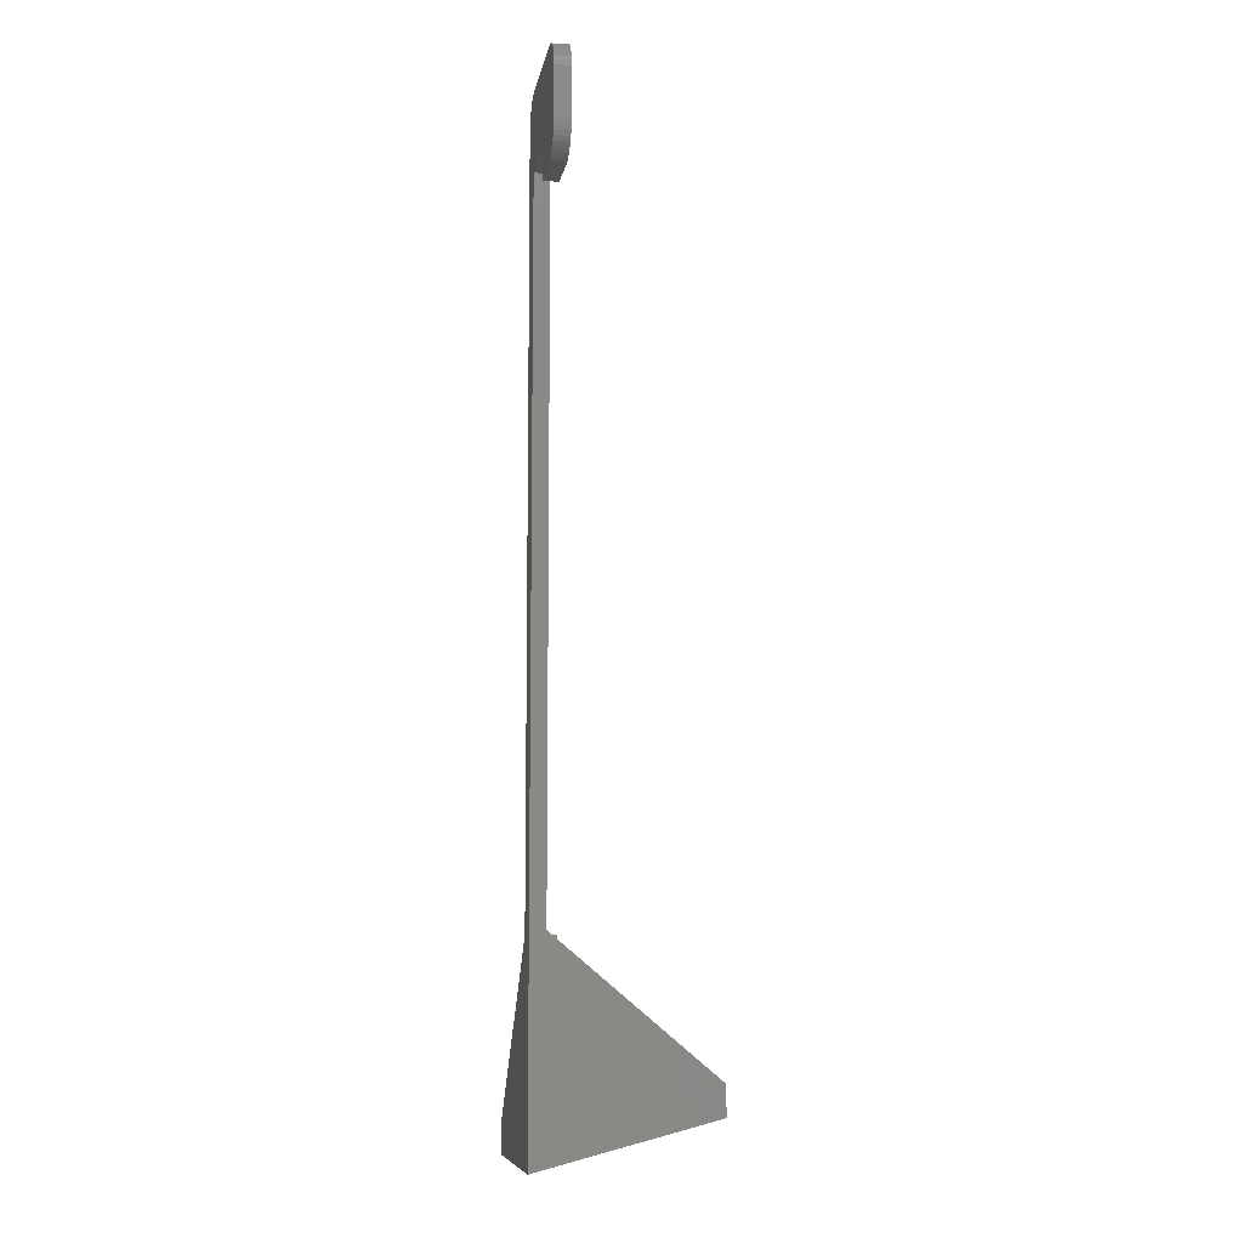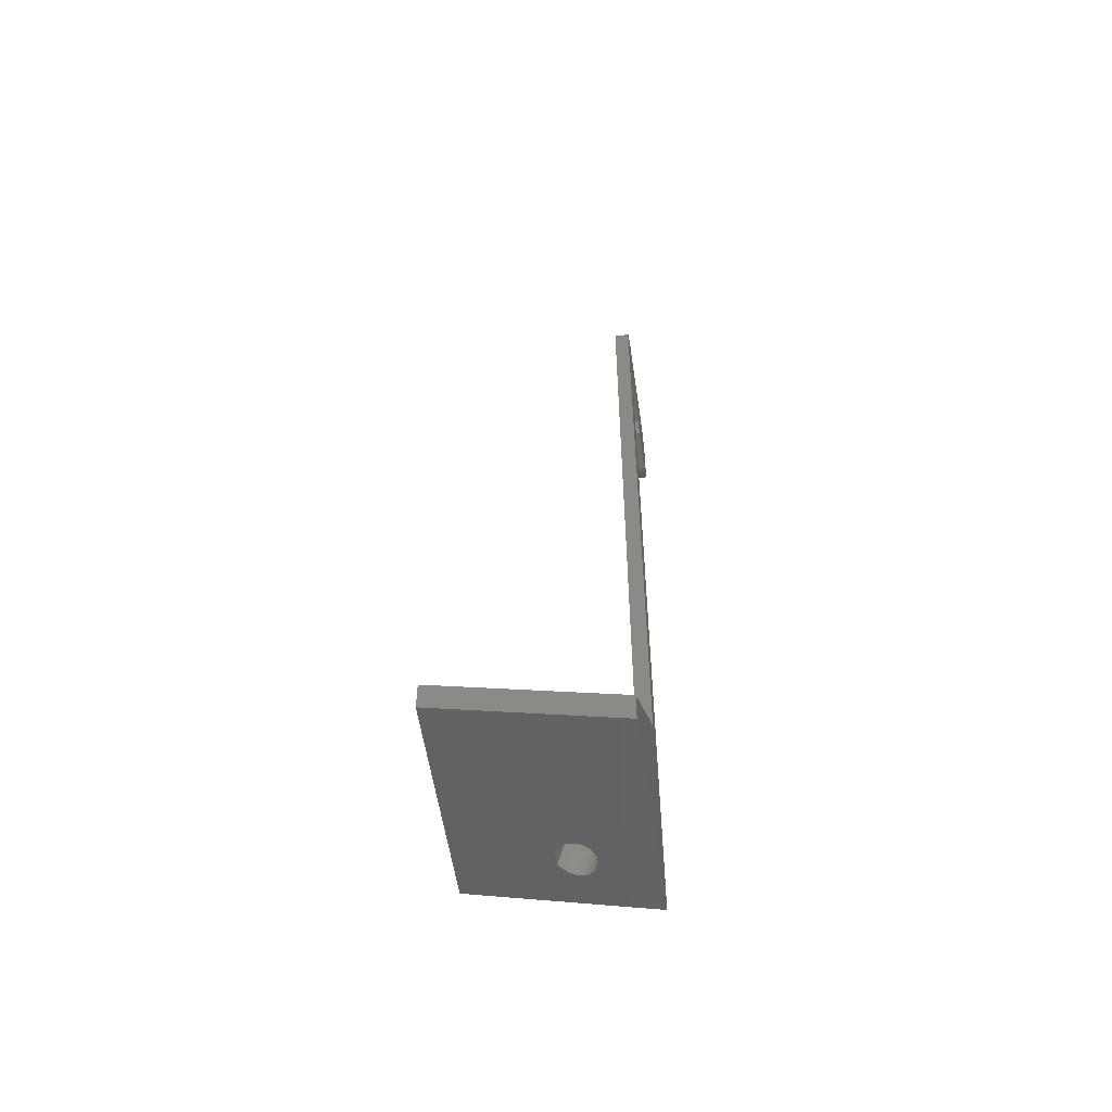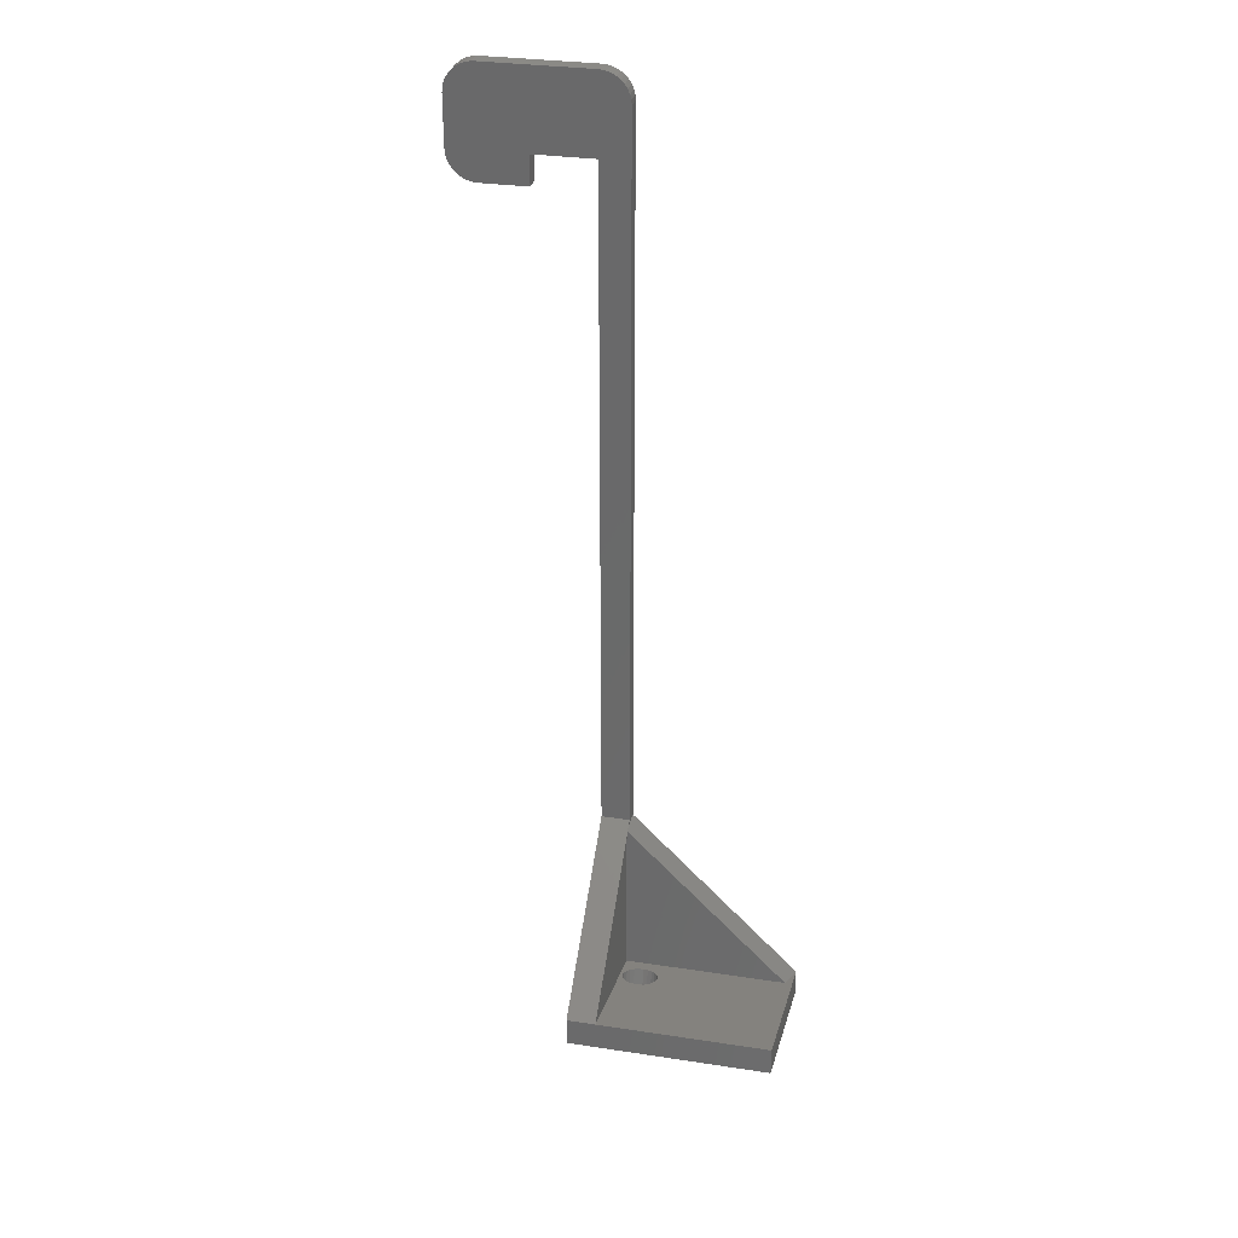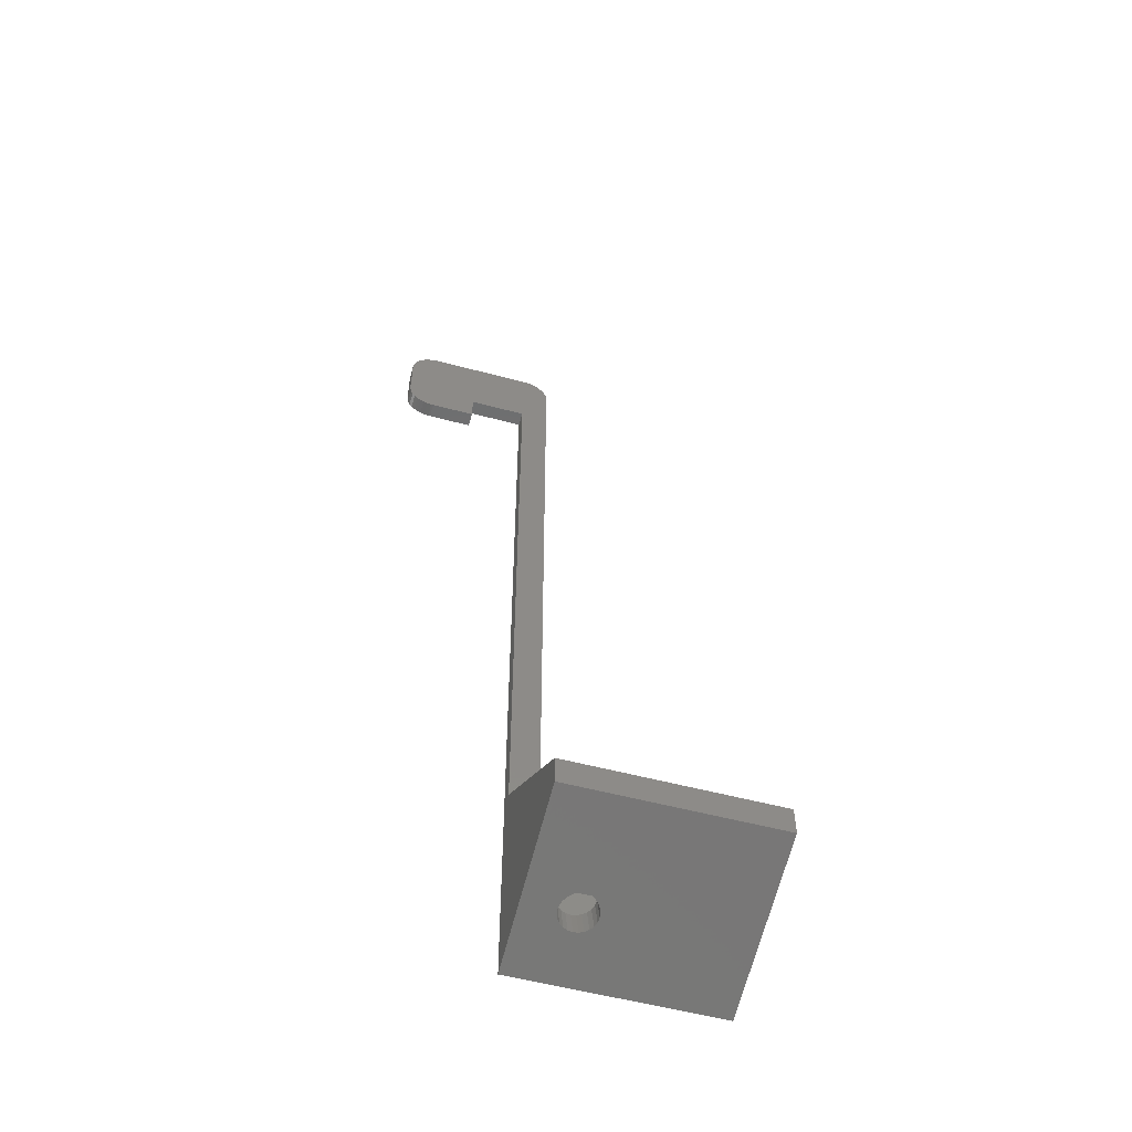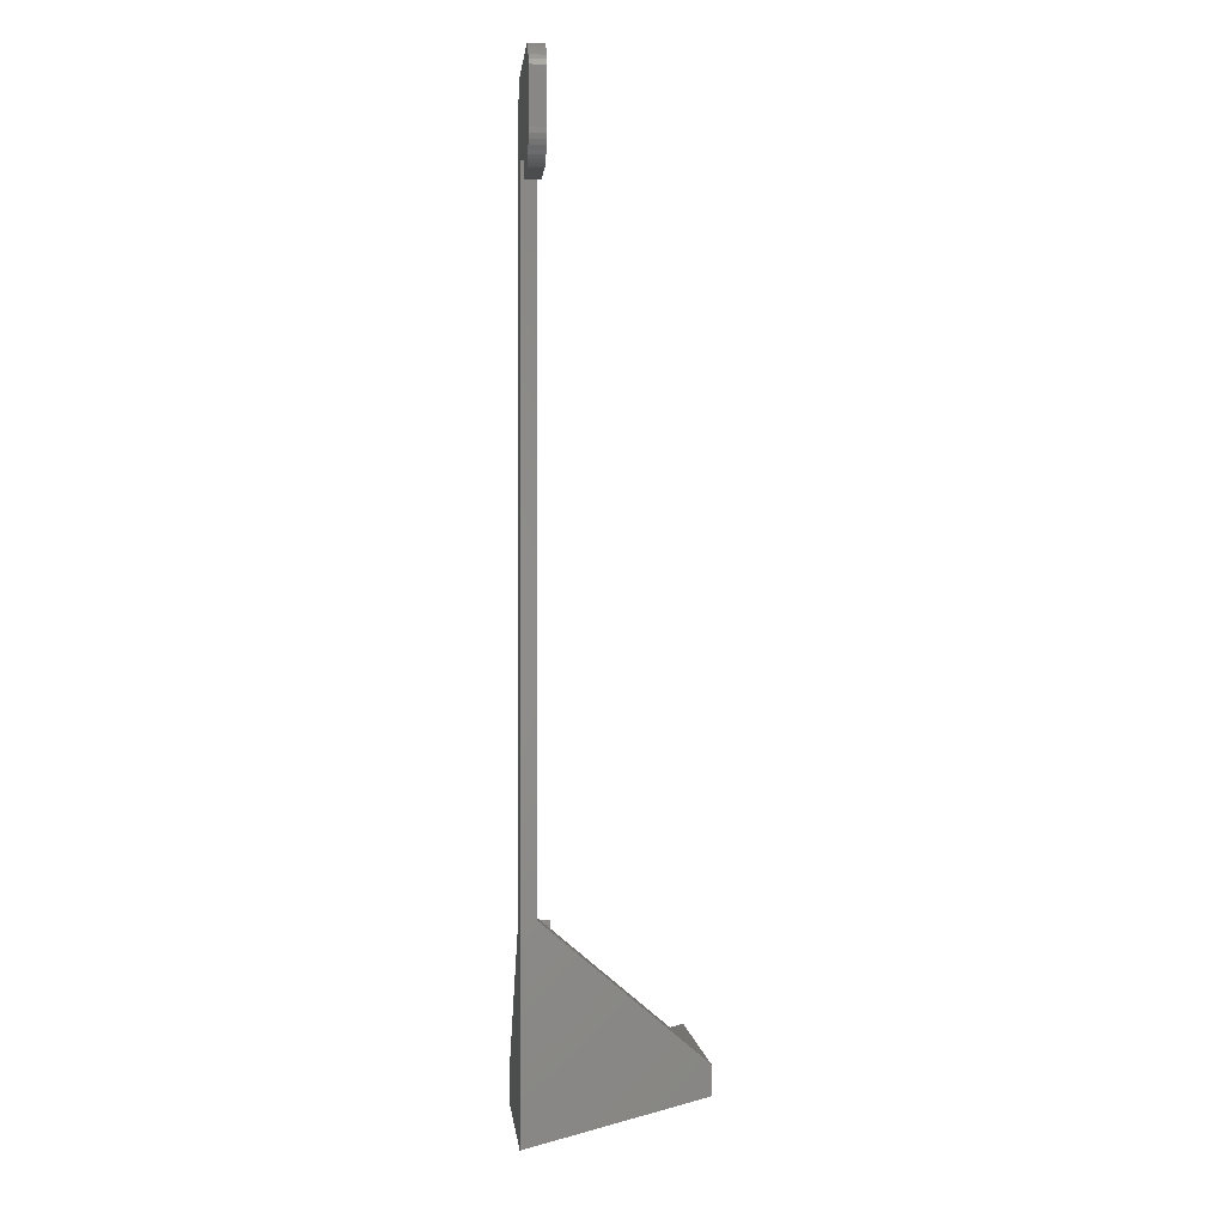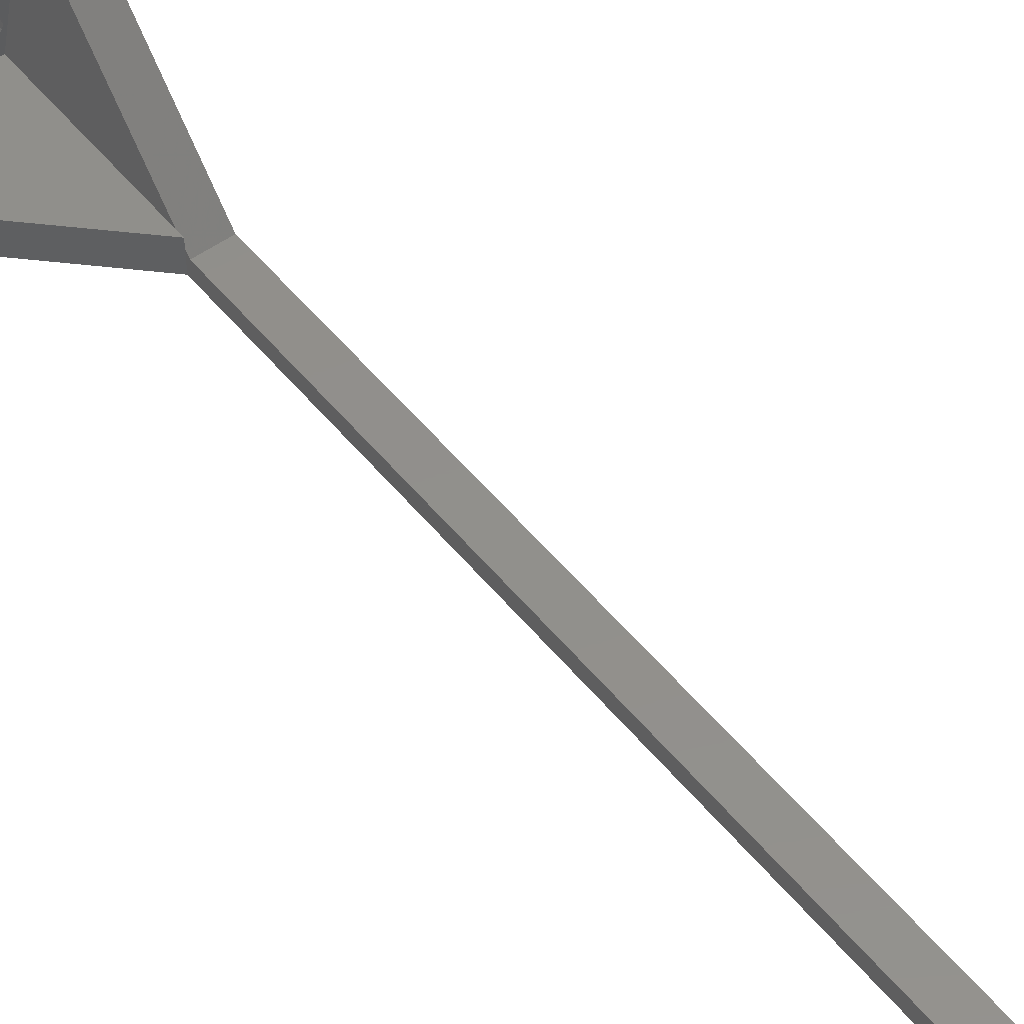
<metadata>
{"format":"stl","ext":"stl","renderer":"f3d","projection":"perspective","resolution":1024,"background":"white","views":[{"elev":-8.6,"azim":-99.5,"up":"+Y"},{"elev":-55.8,"azim":98.3,"up":"+Y"},{"elev":31.0,"azim":12.3,"up":"+Y"},{"elev":-55.8,"azim":-15.6,"up":"+Y"},{"elev":-0.3,"azim":-95.4,"up":"+Y"},{"elev":52.0,"azim":142.1,"up":"+Z"}]}
</metadata>
<code>
# stl→obj: 135 verts, 270 faces
v -11 100.3 0
v -11 100.3 1.599
v 0 100.3 0
v -6.2 92.3 0
v -6.2 92.3 1.599
v 0 100.3 1.599
v -11 89.3 0
v -6.2 89.3 0
v -6.2 89.3 1.599
v -11 89.3 1.599
v -11.25 100.3 0
v -11.25 100.3 1.599
v -11.25 89.31 0
v -11.25 89.31 1.599
v -11.74 100.2 0
v -11.74 100.2 1.599
v -11.74 89.39 0
v -11.74 89.39 1.599
v -12.21 100 0
v -12.21 100 1.599
v -12.21 89.55 0
v -12.21 89.55 1.599
v -12.64 89.79 0
v -12.64 89.79 1.599
v -12.64 99.81 0
v -12.64 99.81 1.599
v -13.03 90.09 0
v -13.03 90.09 1.599
v -13.03 99.51 0
v -13.03 99.51 1.599
v -13.37 90.46 0
v -13.37 90.46 1.599
v -13.37 99.14 0
v -13.37 99.14 1.599
v -13.64 90.87 0
v -13.64 90.87 1.599
v -13.64 98.73 0
v -13.64 98.73 1.599
v -13.84 91.33 0
v -13.84 91.33 1.599
v -13.84 98.27 0
v -13.84 98.27 1.599
v -13.96 91.81 0
v -13.96 91.81 1.599
v -13.96 97.79 0
v -13.96 97.79 1.599
v -14 92.3 0
v -14 92.3 1.599
v -14 97.3 1.599
v -14 97.3 0
v 0 92.3 0
v 0 92.3 1.599
v 0 0 0
v 0 0.4167 1.599
v 0 21.42 1.599
v 0 86.3 0
v 3 21 0
v 3 0 0
v 3 0.4167 1.599
v 0 4.691 18
v 0 7.691 18
v 3.842 1.486 5.701
v 3.3 1.816 6.967
v 3.363 1.936 7.431
v 3.363 1.695 6.504
v 3.548 1.582 6.072
v 0.2477 100.3 0
v 0.7365 100.2 0
v 1.205 100 0
v 1.641 99.81 0
v 2.032 99.51 0
v 2.367 99.14 0
v 2.638 98.73 0
v 2.837 98.27 0
v 2.959 97.79 0
v 3 97.3 0
v 0.2477 100.3 1.599
v 0.7365 100.2 1.599
v 1.205 100 1.599
v 1.641 99.81 1.599
v 2.032 99.51 1.599
v 2.367 99.14 1.599
v 2.638 98.73 1.599
v 2.837 98.27 1.599
v 2.959 97.79 1.599
v 3 97.3 1.599
v 0 86.3 1.599
v 3 20.24 3
v 3 21 2.097
v 3 21.42 1.599
v 20.95 4.691 18
v 3.548 2.049 7.862
v 3.842 2.146 8.233
v 4.384 2.282 8.758
v 5.916 2.282 8.758
v 20.95 7.691 18
v 3 7.691 18
v 20.17 3.782 3
v 20.95 3 0
v 20.95 0 0
v 6.458 1.486 5.701
v 6.075 1.412 5.417
v 4.225 1.412 5.417
v 4.671 1.365 5.238
v 5.15 1.349 5.177
v 5.629 1.365 5.238
v 3 21 3
v 3 3.782 3
v 3.3 4.625 6.235
v 3.363 4.504 5.772
v 3.548 4.392 5.34
v 3.842 4.295 4.969
v 4.225 4.221 4.685
v 4.671 4.174 4.506
v 5.15 4.158 4.445
v 5.629 4.174 4.506
v 6.075 4.221 4.685
v 5.916 5.091 8.025
v 3.363 4.746 6.699
v 3.548 4.858 7.13
v 3.842 4.955 7.501
v 4.384 5.091 8.025
v 6.458 4.955 7.501
v 6.458 2.146 8.233
v 6.458 4.295 4.969
v 6.752 1.582 6.072
v 6.752 4.858 7.13
v 6.752 2.049 7.862
v 6.752 4.392 5.34
v 6.937 1.695 6.504
v 6.937 4.746 6.699
v 6.937 1.936 7.431
v 6.937 4.504 5.772
v 7 1.816 6.967
v 7 4.625 6.235
f 1 2 3
f 1 3 4
f 2 5 6
f 2 6 3
f 7 8 9
f 7 9 10
f 7 4 8
f 10 9 5
f 11 12 1
f 12 2 1
f 13 7 10
f 13 10 14
f 15 16 11
f 16 12 11
f 17 13 14
f 17 14 18
f 19 20 15
f 20 16 15
f 21 17 18
f 21 18 22
f 23 21 22
f 23 22 24
f 25 26 19
f 26 20 19
f 27 23 24
f 27 24 28
f 29 30 25
f 30 26 25
f 31 27 32
f 32 27 28
f 33 30 29
f 33 34 30
f 35 31 36
f 36 31 32
f 37 34 33
f 37 38 34
f 39 35 40
f 40 35 36
f 41 38 37
f 41 42 38
f 43 39 44
f 44 39 40
f 45 42 41
f 45 46 42
f 47 7 13
f 47 13 17
f 47 17 21
f 47 21 23
f 47 23 27
f 47 27 31
f 47 31 35
f 47 35 39
f 47 39 43
f 47 43 48
f 47 48 49
f 47 50 4
f 47 49 50
f 47 4 7
f 48 10 5
f 48 14 10
f 48 18 14
f 48 22 18
f 48 24 22
f 48 28 24
f 48 32 28
f 48 36 32
f 48 40 36
f 48 43 44
f 48 44 40
f 48 5 49
f 50 1 4
f 50 11 1
f 50 15 11
f 50 19 15
f 50 25 19
f 50 29 25
f 50 33 29
f 50 37 33
f 50 41 37
f 50 45 41
f 50 46 45
f 50 49 46
f 49 2 12
f 49 12 16
f 49 16 20
f 49 20 26
f 49 26 30
f 49 30 34
f 49 34 38
f 49 38 42
f 49 42 46
f 49 5 2
f 8 4 9
f 9 4 5
f 4 3 51
f 4 51 52
f 4 52 5
f 5 52 6
f 53 54 55
f 53 55 56
f 53 56 57
f 53 58 59
f 53 59 54
f 53 57 58
f 54 60 61
f 54 61 55
f 54 59 62
f 54 63 64
f 54 65 63
f 54 64 60
f 54 66 65
f 54 62 66
f 3 6 67
f 3 67 68
f 3 68 69
f 3 69 70
f 3 70 71
f 3 71 72
f 3 72 73
f 3 73 74
f 3 74 75
f 3 75 76
f 6 77 67
f 6 78 77
f 6 79 78
f 6 80 79
f 6 81 80
f 6 82 81
f 6 83 82
f 6 84 83
f 6 85 84
f 6 86 85
f 55 87 56
f 55 88 89
f 55 89 90
f 55 90 87
f 60 91 61
f 60 64 92
f 60 92 93
f 60 93 94
f 60 94 95
f 60 95 91
f 61 91 96
f 61 96 97
f 61 88 55
f 61 97 88
f 56 87 52
f 56 51 76
f 56 52 51
f 56 76 57
f 87 90 86
f 87 86 52
f 51 3 76
f 52 86 6
f 67 77 68
f 77 78 68
f 68 78 69
f 78 79 69
f 69 79 70
f 79 80 70
f 70 80 71
f 80 81 71
f 71 81 82
f 71 82 72
f 72 82 83
f 72 83 73
f 73 83 84
f 73 84 74
f 74 84 85
f 74 85 75
f 75 85 86
f 75 86 76
f 98 96 99
f 100 99 91
f 99 96 91
f 58 100 101
f 58 99 100
f 58 57 99
f 58 102 59
f 58 101 102
f 59 103 62
f 59 104 103
f 59 105 104
f 59 106 105
f 59 102 106
f 88 98 107
f 88 107 89
f 57 98 99
f 57 89 98
f 57 90 89
f 57 76 90
f 89 107 98
f 90 76 86
f 108 98 88
f 108 88 97
f 108 97 109
f 108 109 110
f 108 110 111
f 108 111 112
f 108 112 113
f 108 113 114
f 108 114 115
f 108 115 116
f 108 116 117
f 108 117 98
f 97 96 118
f 97 119 109
f 97 120 119
f 97 121 120
f 97 122 121
f 97 118 122
f 63 109 64
f 63 65 110
f 63 110 109
f 109 119 64
f 65 66 111
f 65 111 110
f 64 119 92
f 119 120 92
f 66 62 112
f 66 112 111
f 92 120 93
f 120 121 93
f 62 103 113
f 62 113 112
f 93 121 94
f 121 122 94
f 103 104 114
f 103 114 113
f 94 122 118
f 94 118 95
f 104 105 115
f 104 115 114
f 105 106 115
f 115 106 116
f 106 102 116
f 116 102 117
f 95 118 123
f 95 124 91
f 95 123 124
f 118 96 123
f 102 101 117
f 117 101 125
f 117 125 98
f 101 100 126
f 101 126 125
f 124 123 127
f 124 128 91
f 124 127 128
f 125 126 129
f 125 129 98
f 123 96 127
f 126 100 130
f 126 130 129
f 128 127 131
f 128 132 91
f 128 131 132
f 129 130 133
f 129 133 98
f 127 98 131
f 127 96 98
f 130 100 134
f 130 134 133
f 132 100 91
f 132 131 135
f 132 134 100
f 132 135 134
f 133 134 135
f 133 135 98
f 131 98 135

</code>
